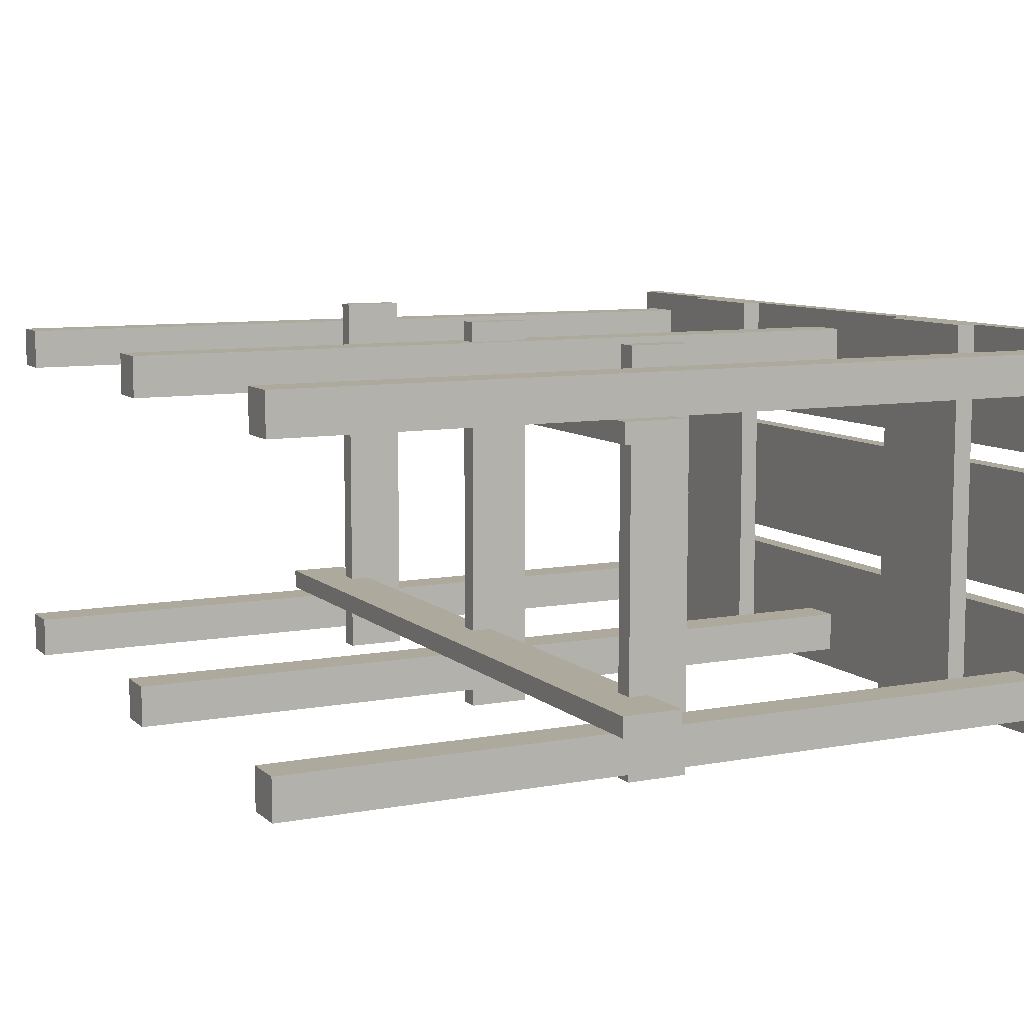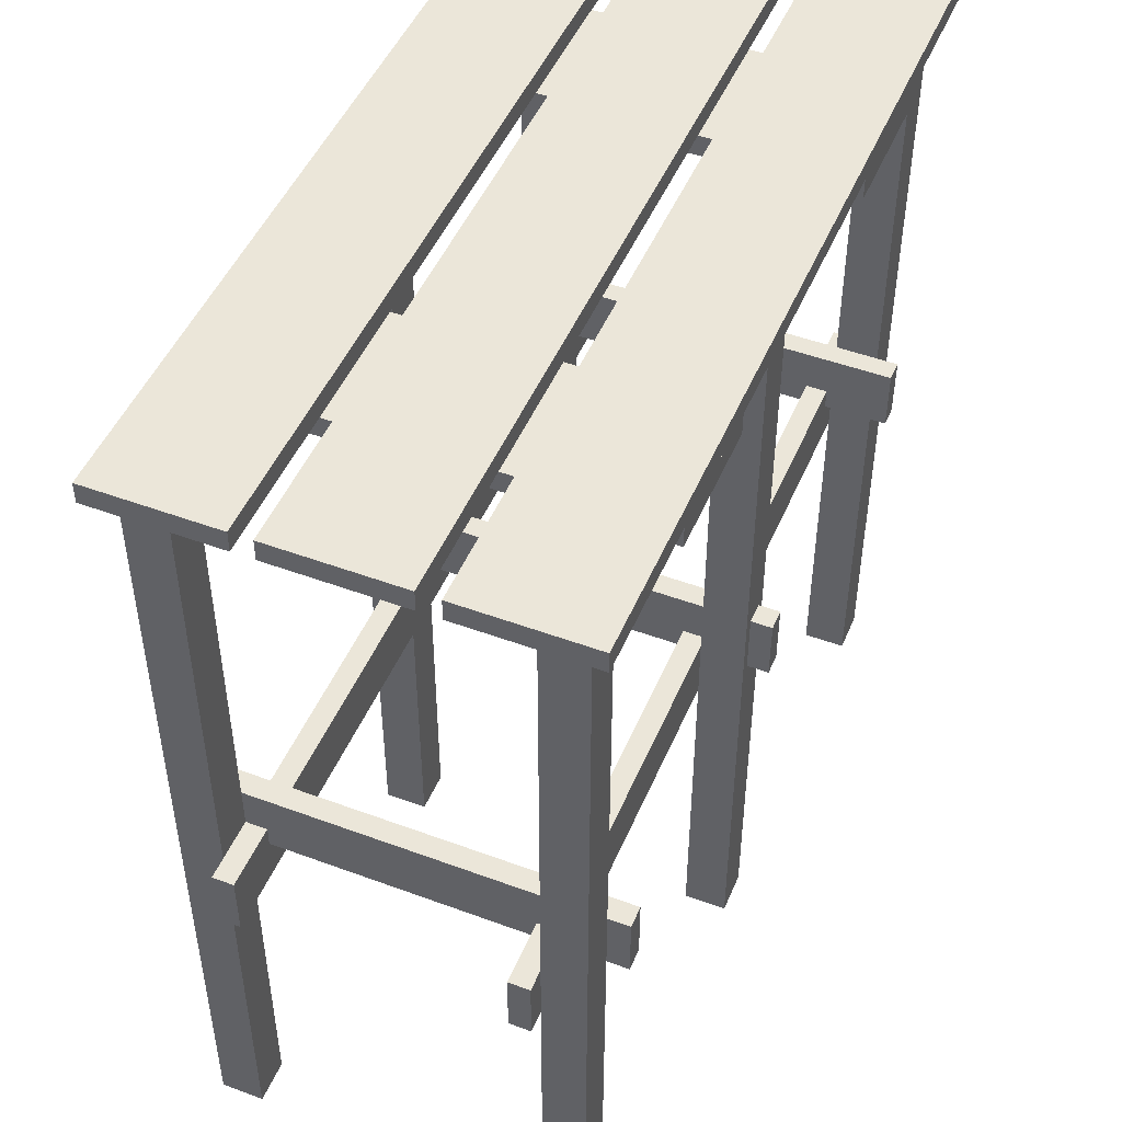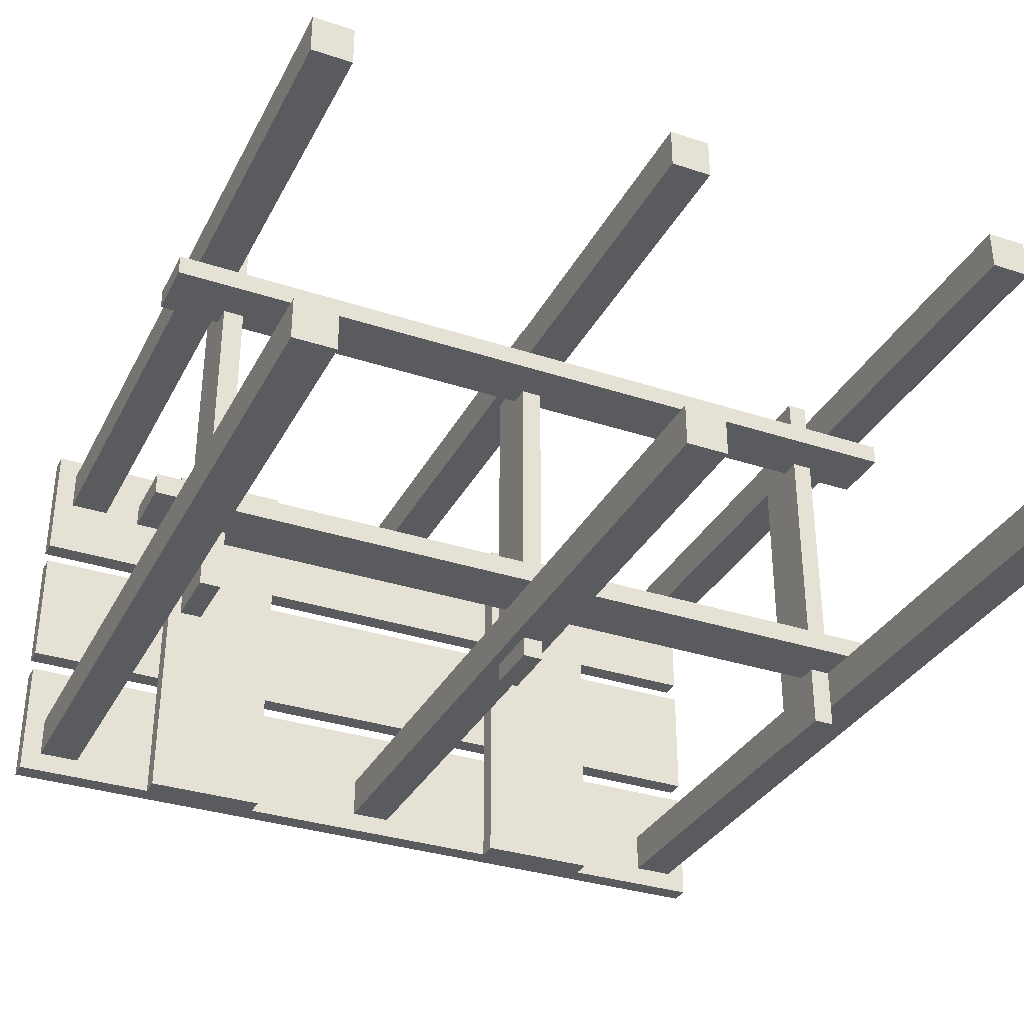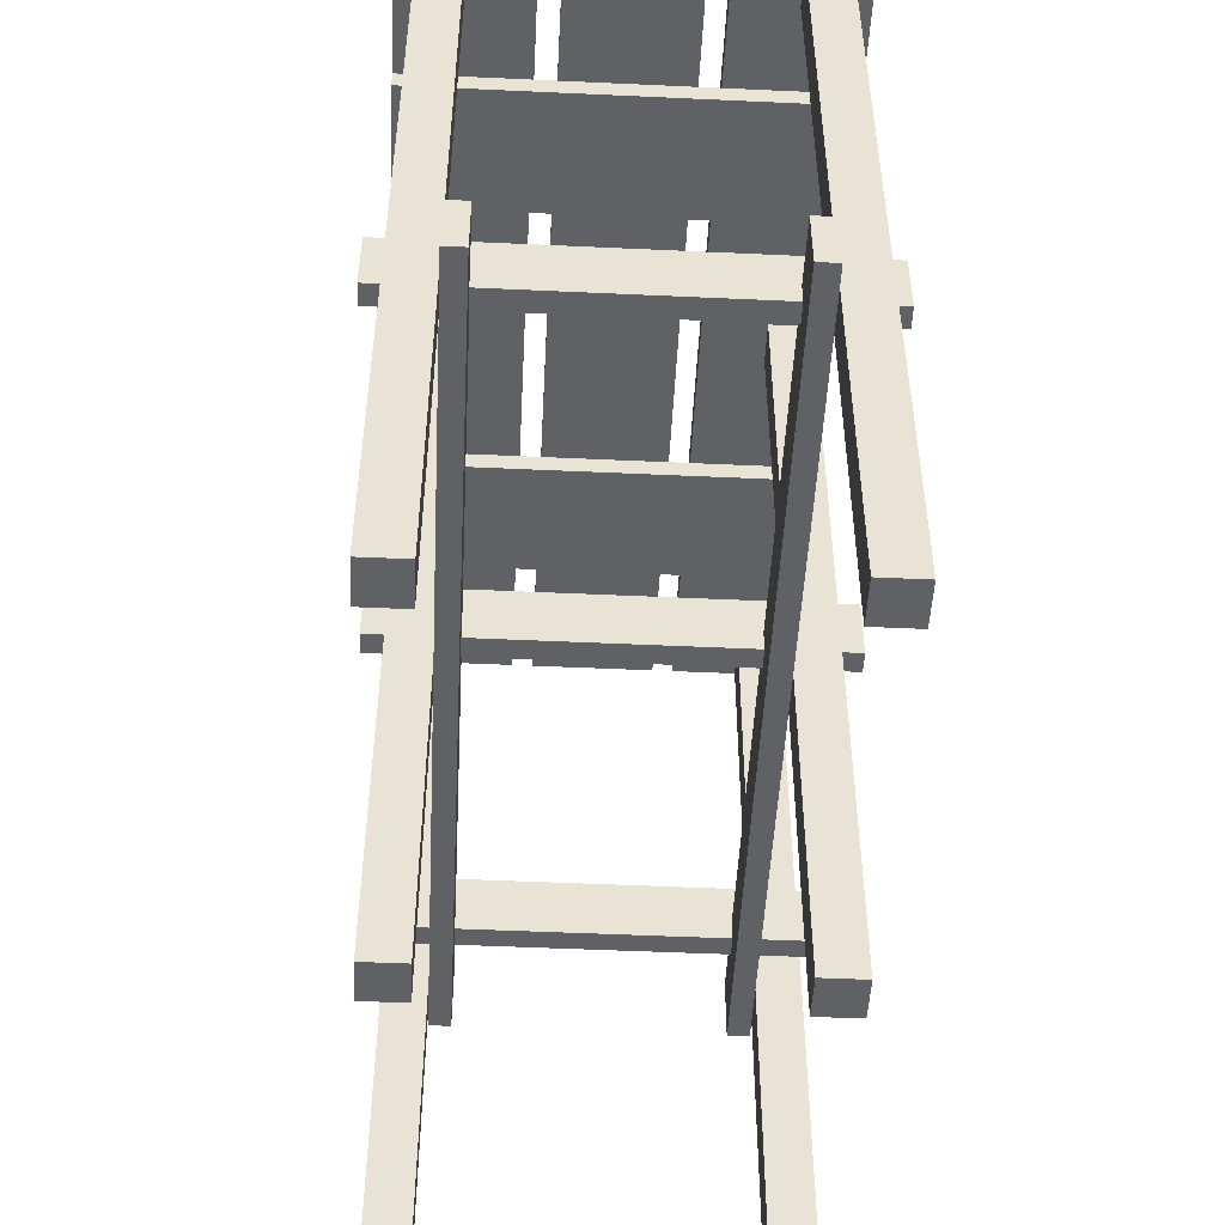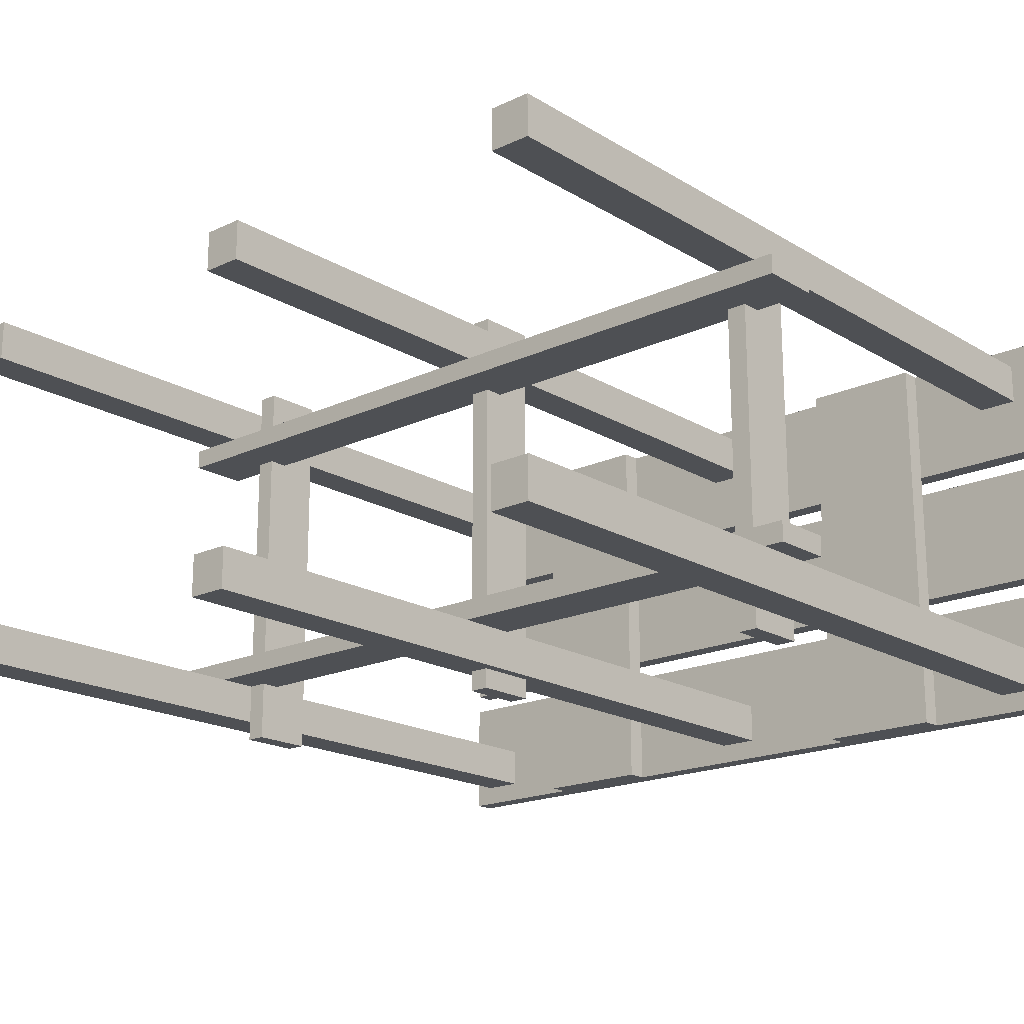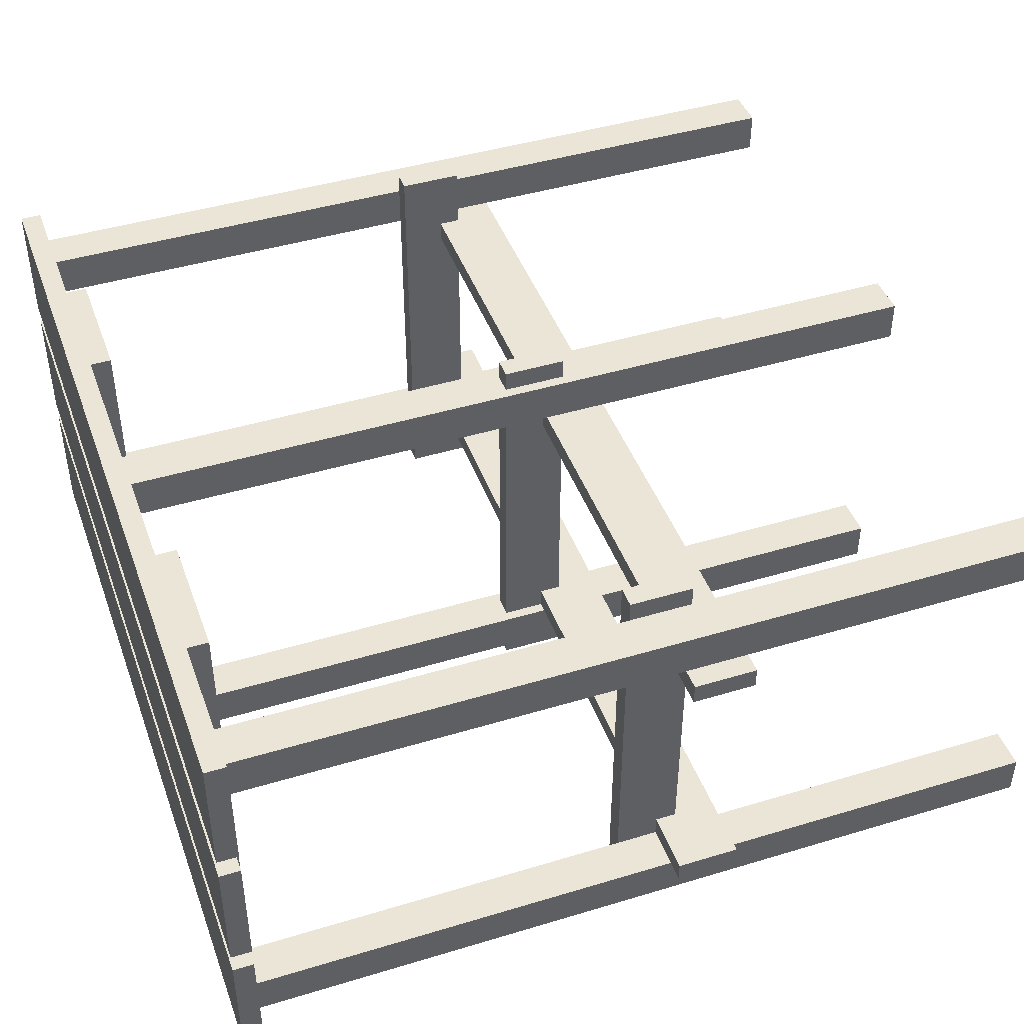
<metadata>
{"format":"obj","ext":"obj","renderer":"f3d","projection":"perspective","resolution":1024,"background":"white","views":[{"elev":8.8,"azim":63.6,"up":"+Z"},{"elev":48.3,"azim":-67.5,"up":"+Y"},{"elev":-33.3,"azim":-24.3,"up":"+Z"},{"elev":-50.0,"azim":-92.9,"up":"+Y"},{"elev":-18.7,"azim":41.5,"up":"+Z"},{"elev":44.1,"azim":-109.5,"up":"+Z"}]}
</metadata>
<code>
o scaffold_small_high_long_Cube.2463
v 2 4.1 -0.3
v 2 4 -0.3
v 2 4.1 0.3
v 2 4 0.3
v -2 4.1 -0.3
v -2 4 -0.3
v -2 4.1 0.3
v -2 4 0.3
v -2 4 1
v -2 4.1 1
v -2 4 0.4
v -2 4.1 0.4
v 2 4 1
v 2 4.1 1
v 2 4 0.4
v 2 4.1 0.4
v -2 4 -0.4
v -2 4.1 -0.4
v -2 4 -1
v -2 4.1 -1
v 2 4 -0.4
v 2 4.1 -0.4
v 2 4 -1
v 2 4.1 -1
v -1.3 3.9 -1
v -1.3 4 -1
v -0.7 3.9 -1
v -0.7 4 -1
v -1.3 3.9 1
v -1.3 4 1
v -0.7 3.9 1
v -0.7 4 1
v -1.9 0 -0.7
v -1.9 4 -0.7
v -1.9 0 -0.9
v -1.9 4 -0.9
v -1.7 0 -0.7
v -1.7 4 -0.7
v -1.7 0 -0.9
v -1.7 4 -0.9
v -1.9 0 0.9
v -1.9 4 0.9
v -1.9 0 0.7
v -1.9 4 0.7
v -1.7 0 0.9
v -1.7 4 0.9
v -1.7 0 0.7
v -1.7 4 0.7
v -0.05 1.8 -1
v -0.05 2.1 -1
v 0.05 1.8 -1
v 0.05 2.1 -1
v -0.05 1.8 1
v -0.05 2.1 1
v 0.05 1.8 1
v 0.05 2.1 1
v -1.7 1.8 -1
v -1.7 2.1 -1
v -1.6 1.8 -1
v -1.6 2.1 -1
v -1.7 1.8 1
v -1.7 2.1 1
v -1.6 1.8 1
v -1.6 2.1 1
v -2 1.6 -0.6
v -2 1.9 -0.6
v -2 1.6 -0.7
v -2 1.9 -0.7
v 2 1.6 -0.6
v 2 1.9 -0.6
v 2 1.6 -0.7
v 2 1.9 -0.7
v -2 1.6 0.7
v -2 1.9 0.7
v -2 1.6 0.6
v -2 1.9 0.6
v 2 1.6 0.7
v 2 1.9 0.7
v 2 1.6 0.6
v 2 1.9 0.6
v 0.7 3.9 -1
v 0.7 4 -1
v 1.3 3.9 -1
v 1.3 4 -1
v 0.7 3.9 1
v 0.7 4 1
v 1.3 3.9 1
v 1.3 4 1
v 1.7 0 -0.7
v 1.7 4 -0.7
v 1.7 0 -0.9
v 1.7 4 -0.9
v 1.9 0 -0.7
v 1.9 4 -0.7
v 1.9 0 -0.9
v 1.9 4 -0.9
v -0.1 0 -0.7
v -0.1 4 -0.7
v -0.1 0 -0.9
v -0.1 4 -0.9
v 0.1 0 -0.7
v 0.1 4 -0.7
v 0.1 0 -0.9
v 0.1 4 -0.9
v 1.7 0 0.9
v 1.7 4 0.9
v 1.7 0 0.7
v 1.7 4 0.7
v 1.9 0 0.9
v 1.9 4 0.9
v 1.9 0 0.7
v 1.9 4 0.7
v -0.1 0 0.9
v -0.1 4 0.9
v -0.1 0 0.7
v -0.1 4 0.7
v 0.1 0 0.9
v 0.1 4 0.9
v 0.1 0 0.7
v 0.1 4 0.7
v 1.6 1.8 -1
v 1.6 2.1 -1
v 1.7 1.8 -1
v 1.7 2.1 -1
v 1.6 1.8 1
v 1.6 2.1 1
v 1.7 1.8 1
v 1.7 2.1 1
f 2 1 3 4
f 4 3 7 8
f 8 7 5 6
f 6 5 1 2
f 6 2 4 8
f 1 5 7 3
f 9 10 12 11
f 11 12 16 15
f 15 16 14 13
f 13 14 10 9
f 11 15 13 9
f 16 12 10 14
f 24 20 18 22
f 19 20 24 23
f 19 23 21 17
f 21 22 18 17
f 23 24 22 21
f 17 18 20 19
f 25 26 28 27
f 27 28 32 31
f 31 32 30 29
f 29 30 26 25
f 27 31 29 25
f 32 28 26 30
f 33 34 36 35
f 35 36 40 39
f 39 40 38 37
f 37 38 34 33
f 35 39 37 33
f 40 36 34 38
f 41 42 44 43
f 43 44 48 47
f 47 48 46 45
f 45 46 42 41
f 43 47 45 41
f 48 44 42 46
f 49 50 52 51
f 51 52 56 55
f 55 56 54 53
f 53 54 50 49
f 51 55 53 49
f 56 52 50 54
f 57 58 60 59
f 59 60 64 63
f 63 64 62 61
f 61 62 58 57
f 59 63 61 57
f 64 60 58 62
f 65 66 68 67
f 67 68 72 71
f 71 72 70 69
f 69 70 66 65
f 67 71 69 65
f 72 68 66 70
f 73 74 76 75
f 75 76 80 79
f 79 80 78 77
f 77 78 74 73
f 75 79 77 73
f 80 76 74 78
f 81 82 84 83
f 83 84 88 87
f 87 88 86 85
f 85 86 82 81
f 83 87 85 81
f 88 84 82 86
f 89 90 92 91
f 91 92 96 95
f 95 96 94 93
f 93 94 90 89
f 91 95 93 89
f 96 92 90 94
f 97 98 100 99
f 99 100 104 103
f 103 104 102 101
f 101 102 98 97
f 99 103 101 97
f 104 100 98 102
f 105 106 108 107
f 107 108 112 111
f 111 112 110 109
f 109 110 106 105
f 107 111 109 105
f 112 108 106 110
f 113 114 116 115
f 115 116 120 119
f 119 120 118 117
f 117 118 114 113
f 115 119 117 113
f 120 116 114 118
f 121 122 124 123
f 123 124 128 127
f 127 128 126 125
f 125 126 122 121
f 123 127 125 121
f 128 124 122 126

</code>
